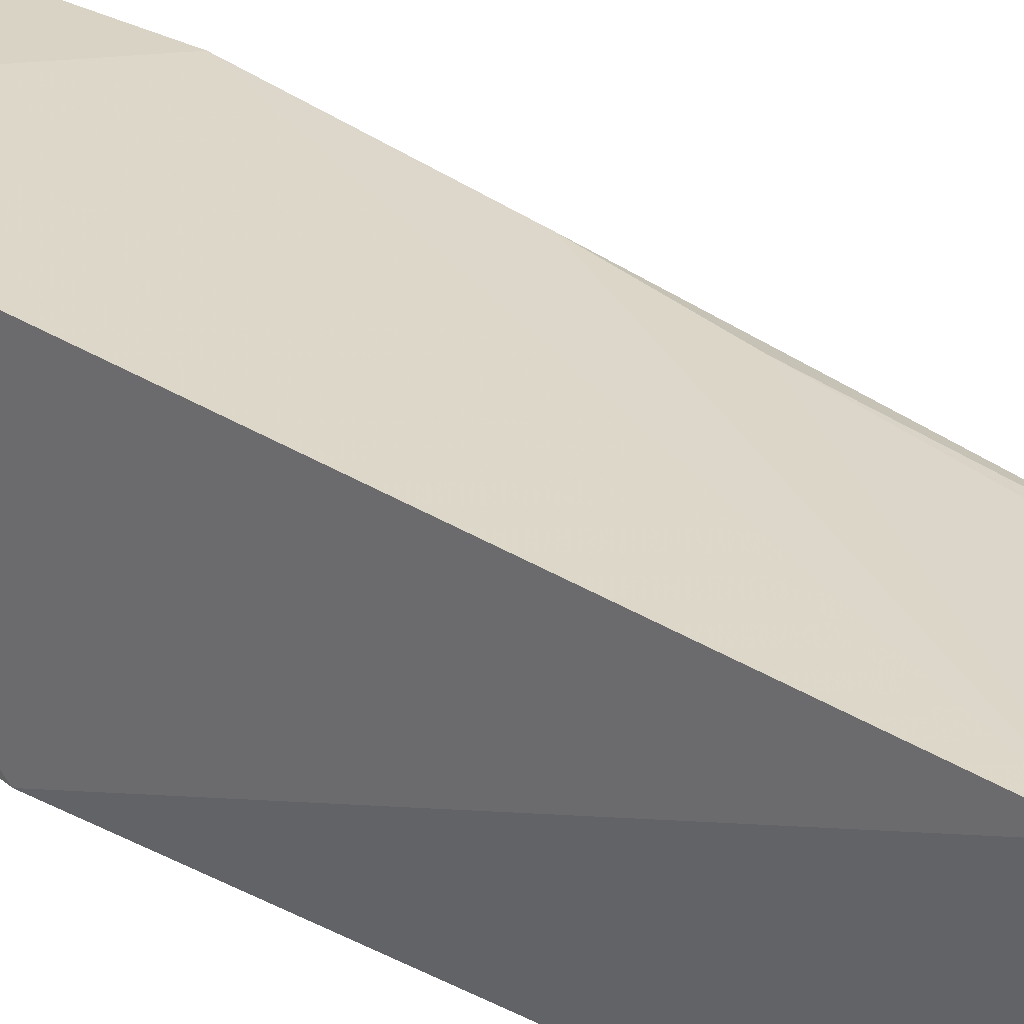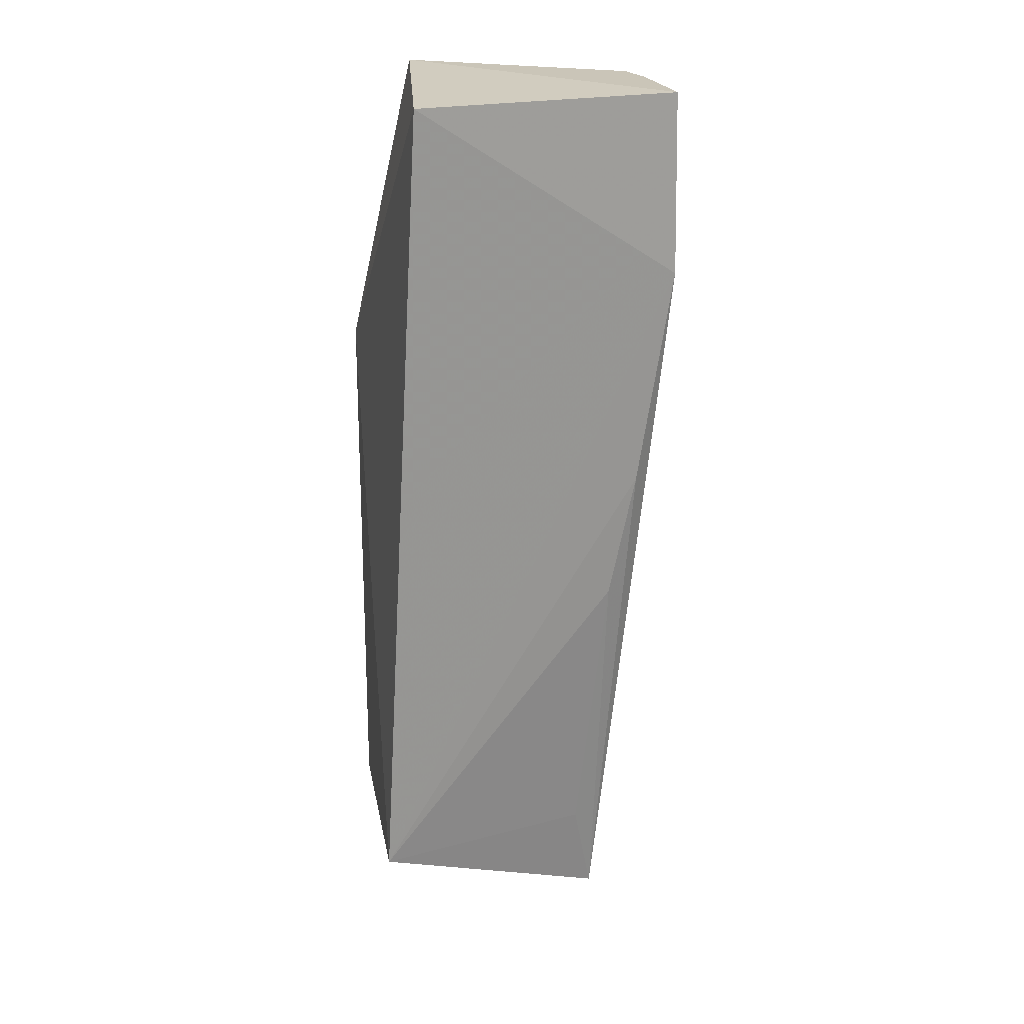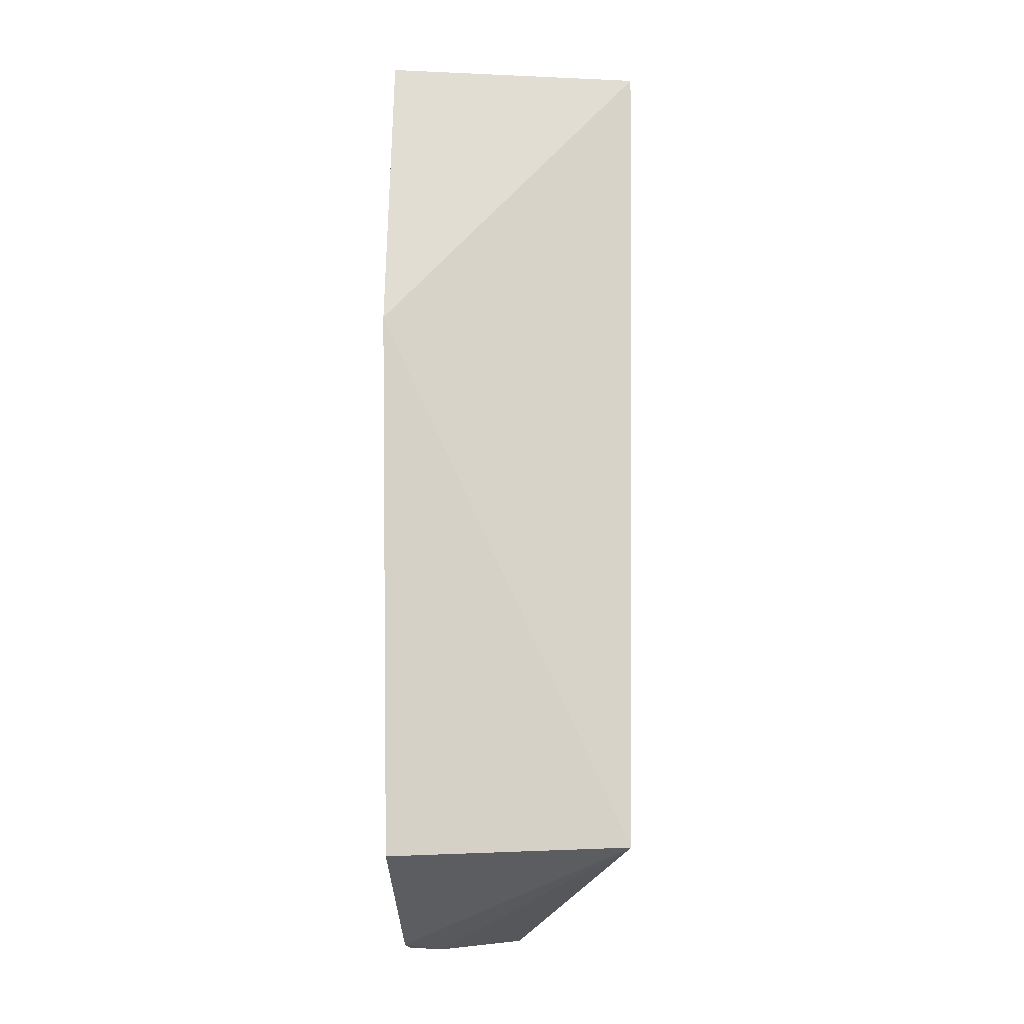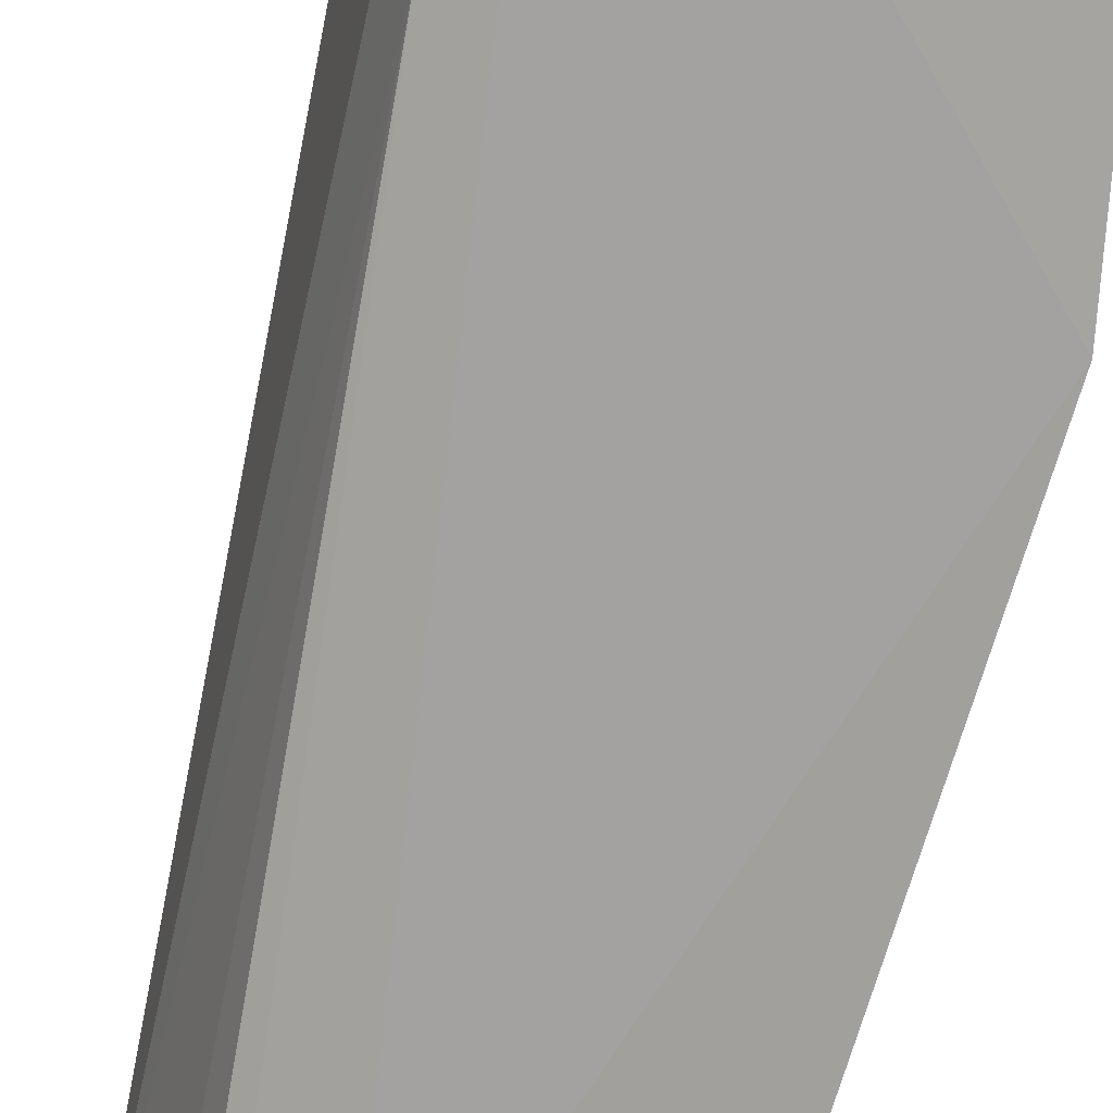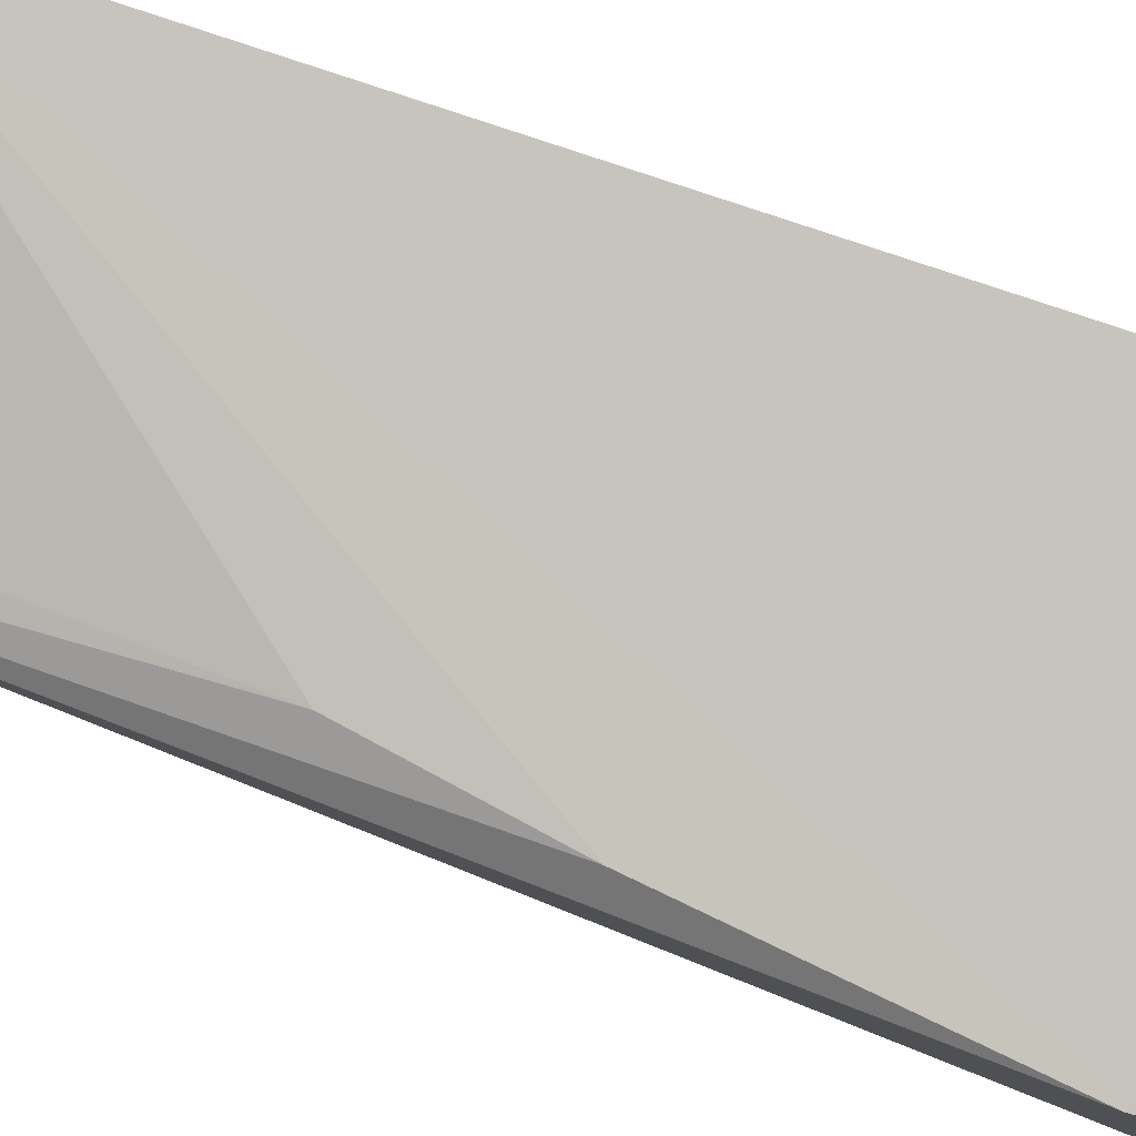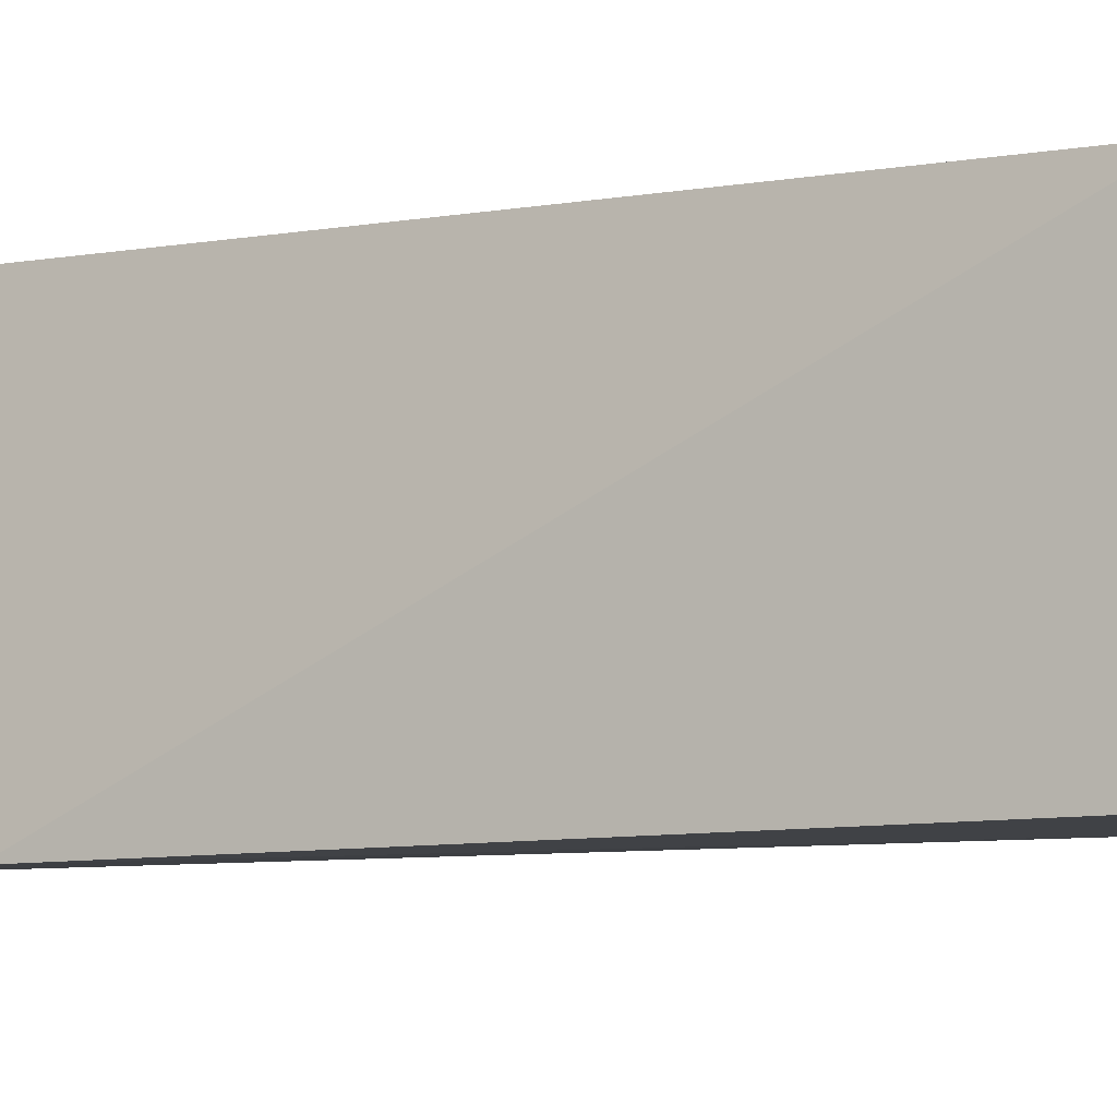
<metadata>
{"format":"obj","ext":"obj","renderer":"f3d","projection":"perspective","resolution":1024,"background":"white","views":[{"elev":43.6,"azim":-59.2,"up":"+Z"},{"elev":20.3,"azim":-5.4,"up":"+Y"},{"elev":-9.7,"azim":-89.2,"up":"+Y"},{"elev":-72.6,"azim":163.4,"up":"+Z"},{"elev":73.3,"azim":106.5,"up":"+Z"},{"elev":-5.6,"azim":-57.4,"up":"+Z"}]}
</metadata>
<code>
v 0.01443 0.1137 0.03611
v 0.04095 -0.01085 0.01948
v 0.05051 0.1139 0.02464
v 0.01536 0.1159 0.00152
v 0.006467 0.002163 0.002194
v 0.04677 0.1141 0.002361
v 0.008765 0.003292 0.03475
v 0.006434 0.07573 0.0009998
v 0.04868 0.09394 0.007349
v 0.03461 -0.01142 0.003545
v 0.04599 0.05924 0.02559
v 0.04889 0.1138 0.007208
v 0.05086 0.08915 0.02507
v 0.02688 0.002164 0.002046
v 0.03222 -0.01086 0.003004
v 0.03651 -0.01182 0.008045
v 0.04605 0.08536 0.002839
v 0.04227 0.04182 0.02584
v 0.03823 0.002733 0.02251
f 1 3 4
f 6 4 3
f 8 1 4
f 8 4 6
f 8 7 1
f 8 5 7
f 12 9 6
f 12 6 3
f 13 2 9
f 13 11 2
f 13 3 1
f 13 1 7
f 13 7 11
f 13 12 3
f 13 9 12
f 14 8 6
f 14 5 8
f 15 7 5
f 15 5 14
f 16 15 10
f 16 2 7
f 16 7 15
f 17 6 9
f 17 16 10
f 17 9 2
f 17 2 16
f 17 10 15
f 17 15 14
f 17 14 6
f 18 11 7
f 18 2 11
f 19 18 7
f 19 7 2
f 19 2 18

</code>
